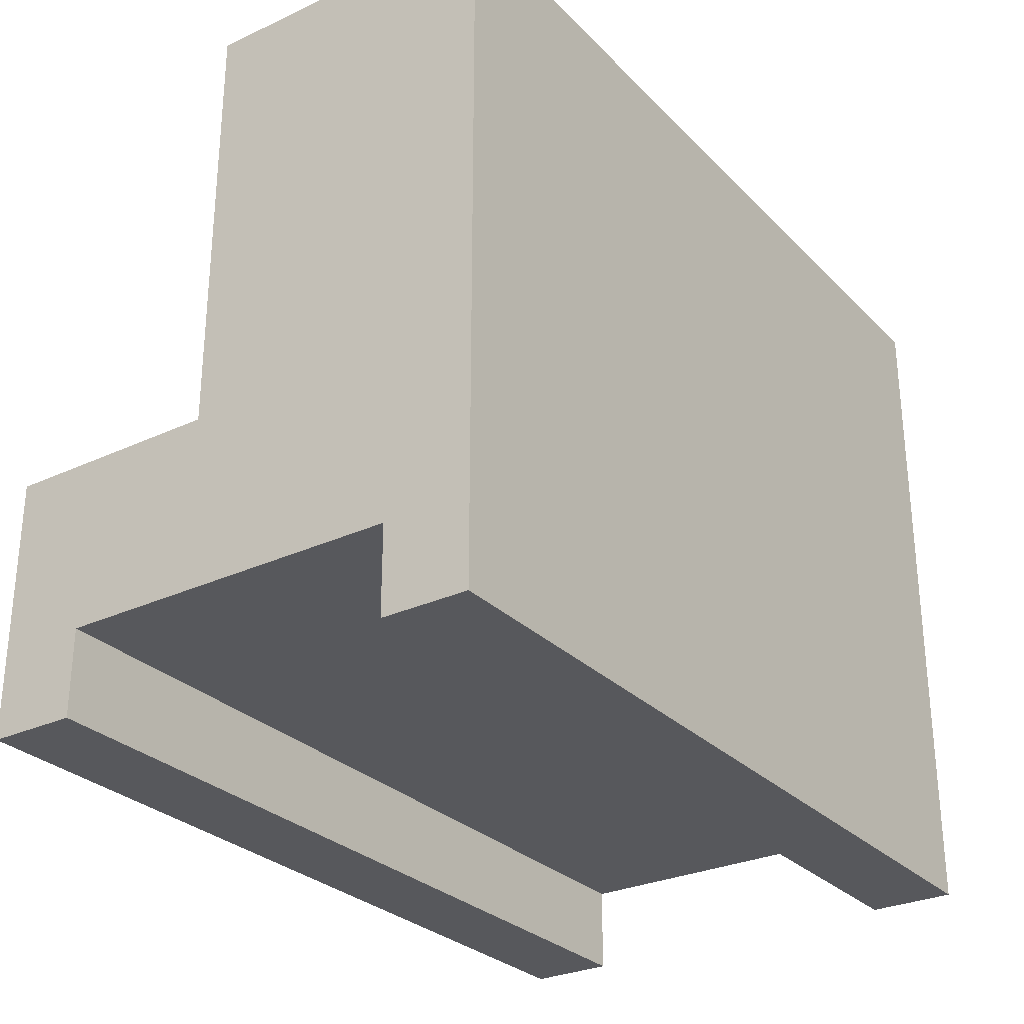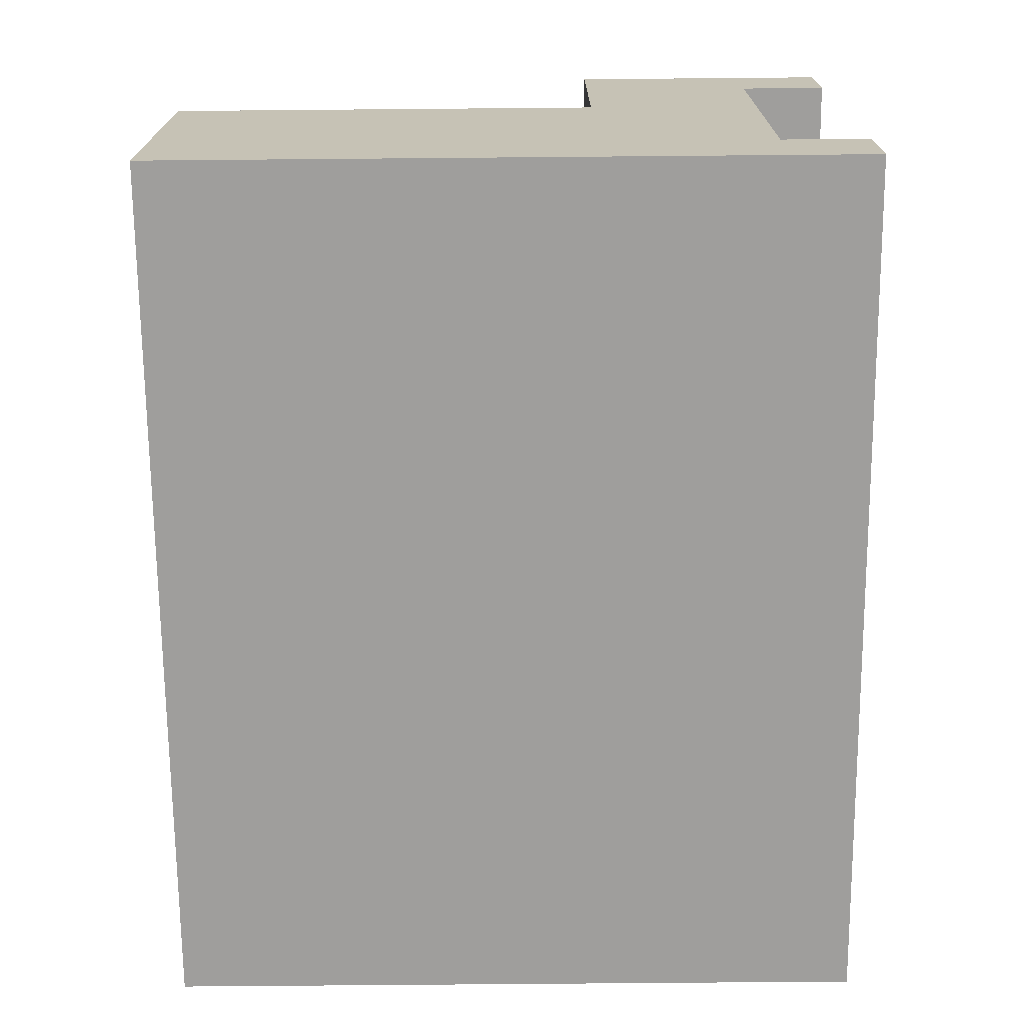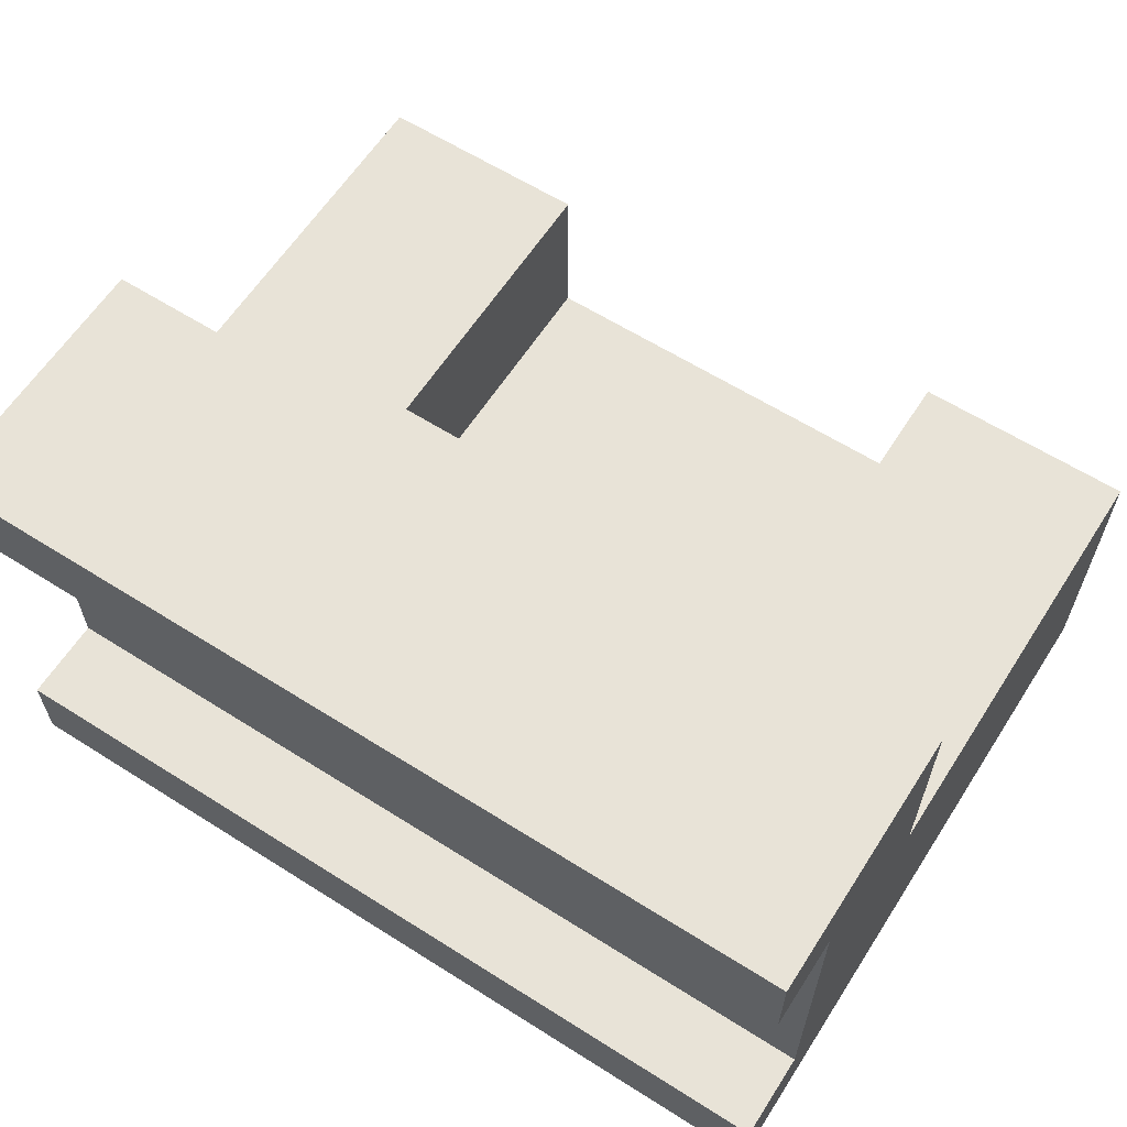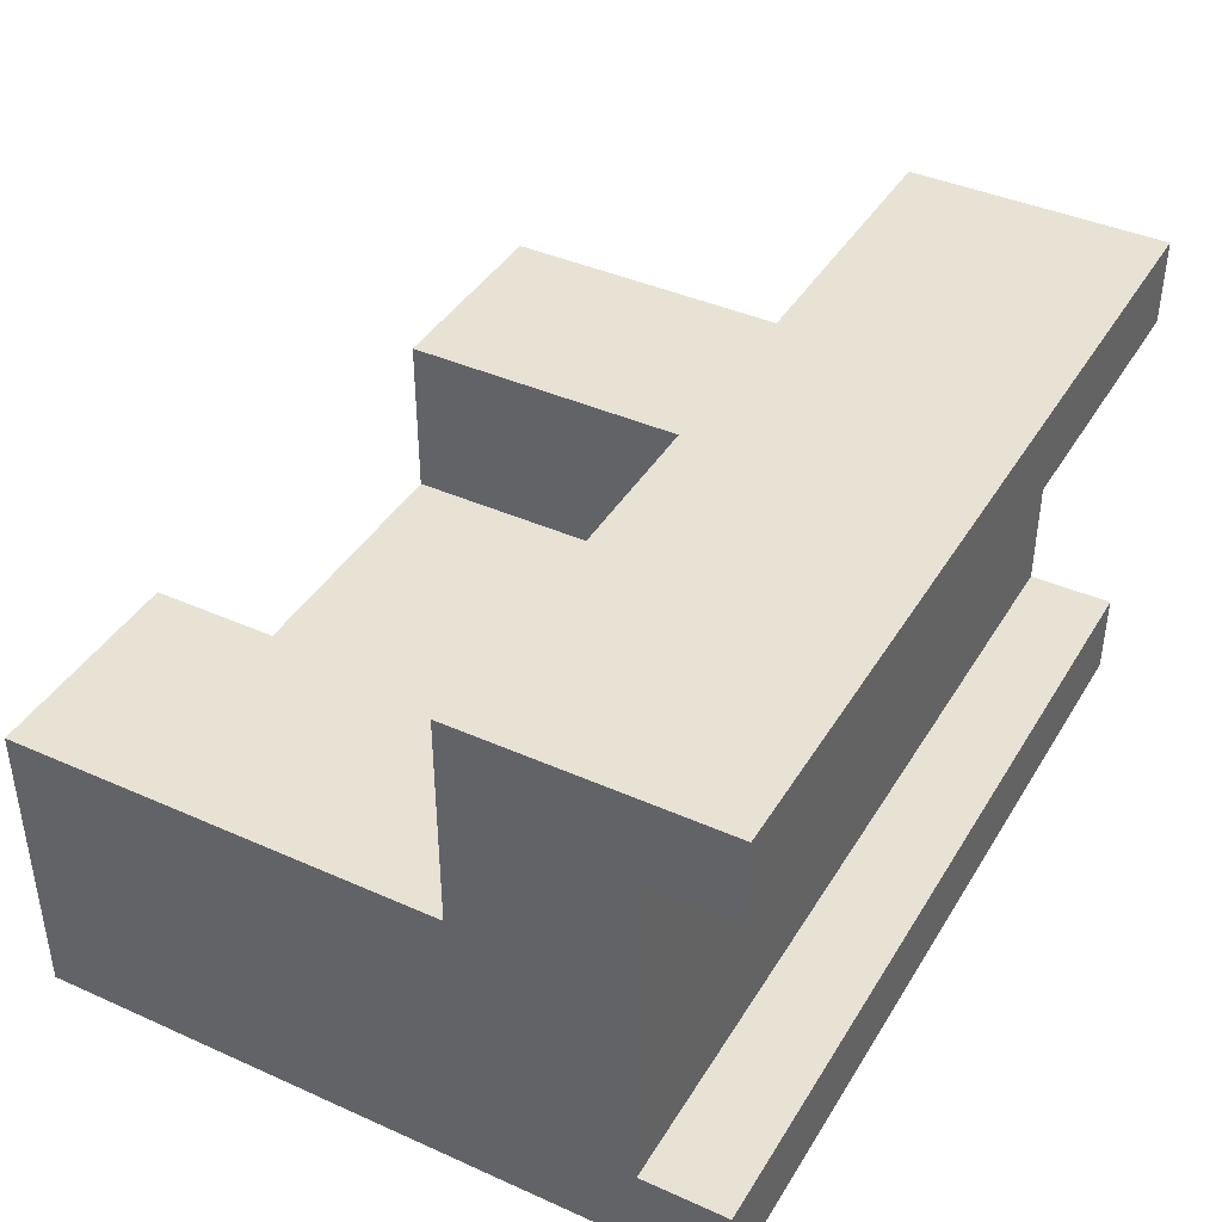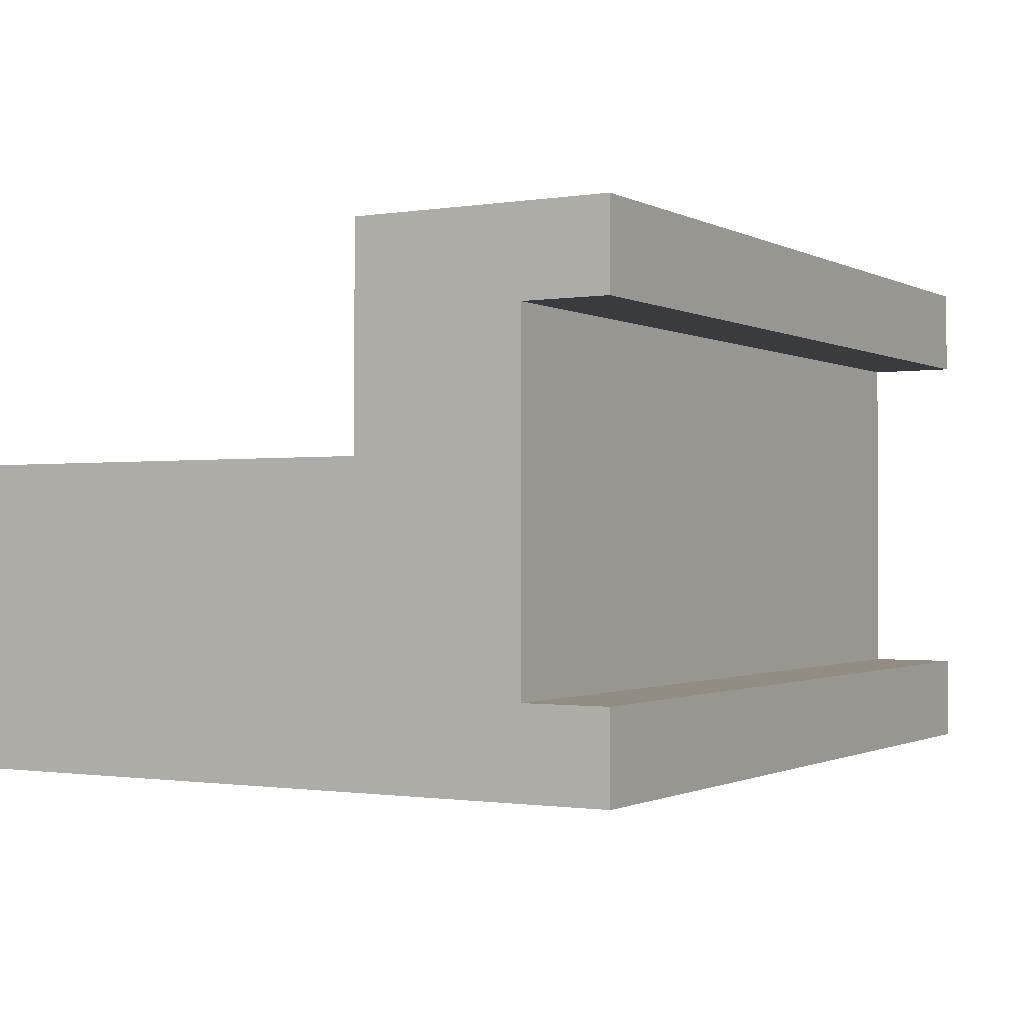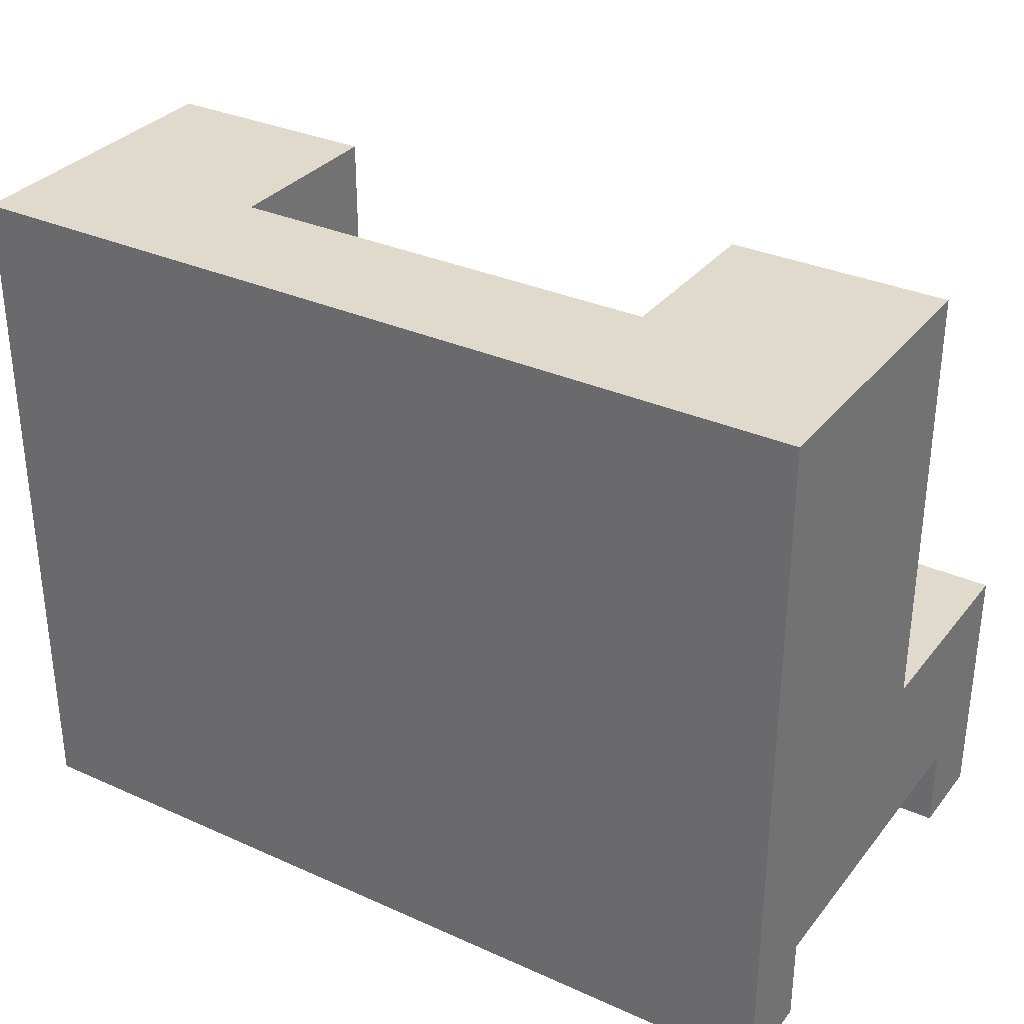
<metadata>
{"format":"obj","ext":"obj","renderer":"f3d","projection":"perspective","resolution":1024,"background":"white","views":[{"elev":-28.8,"azim":124.8,"up":"+Y"},{"elev":-71.0,"azim":-89.5,"up":"+Z"},{"elev":61.8,"azim":32.7,"up":"+Z"},{"elev":40.8,"azim":-61.4,"up":"+Z"},{"elev":-1.0,"azim":-59.9,"up":"+Z"},{"elev":32.4,"azim":-148.0,"up":"+Y"}]}
</metadata>
<code>
v 0 8 3.5
v 0 3 3.5
v 10 3 3.5
v 10 8 3.5
v 7.5 8 3.5
v 7.5 4.5 3.5
v 2.5 4.5 3.5
v 2.5 8 3.5
v 0 3 3.5
v 0 3 6
v 10 3 6
v 10 3 3.5
v 2.5 8 1.5
v 2.5 8 3.5
v 2.5 4.5 3.5
v 2.5 4.5 1.5
v 7.5 8 3.5
v 7.5 8 1.5
v 7.5 4.5 1.5
v 7.5 4.5 3.5
v 7.5 8 1.5
v 2.5 8 1.5
v 2.5 4.5 1.5
v 7.5 4.5 1.5
v 7.5 4.5 1.5
v 2.5 4.5 1.5
v 2.5 4.5 3.5
v 7.5 4.5 3.5
v 0 1 5
v 0 1 1
v 10 1 1
v 10 1 5
v 0 0 5
v 0 1 5
v 10 1 5
v 10 0 5
v 0 1 1
v 0 0 1
v 10 0 1
v 10 1 1
v 0 3 3.5
v 0 8 3.5
v 0 8 0
v 0 0 0
v 0 0 1
v 0 1 1
v 0 1 5
v 0 0 5
v 0 0 6
v 0 3 6
v 0 0 5
v 10 0 5
v 10 0 6
v 0 0 6
v 10 0 0
v 0 0 0
v 0 8 0
v 10 8 0
v 10 3 3.5
v 10 3 6
v 10 0 6
v 10 0 5
v 10 1 5
v 10 1 1
v 10 0 1
v 10 0 0
v 10 8 0
v 10 8 3.5
v 10 3 6
v 0 3 6
v 0 0 6
v 10 0 6
v 0 8 3.5
v 2.5 8 3.5
v 2.5 8 1.5
v 7.5 8 1.5
v 7.5 8 3.5
v 10 8 3.5
v 10 8 0
v 0 8 0
v 10 0 1
v 0 0 1
v 0 0 0
v 10 0 0
g 4e110c3a-e2f4-11ea-aa5c-54bf646e7e1f
f 8 1 7
f 7 1 2
f 7 2 3
f 7 3 6
f 6 3 4
f 6 4 5
g 4e11815c-e2f4-11ea-bc55-54bf646e7e1f
f 9 10 12
f 12 10 11
g 4ddb2f6c-e2f4-11ea-8f48-54bf646e7e1f
f 13 14 16
f 16 14 15
g 4ddc40d8-e2f4-11ea-8d6a-54bf646e7e1f
f 17 18 20
f 20 18 19
g 4ddcb612-e2f4-11ea-b5cc-54bf646e7e1f
f 21 22 24
f 24 22 23
g 4ddd2b3a-e2f4-11ea-8929-54bf646e7e1f
f 26 27 25
f 25 27 28
g 4dae7a58-e2f4-11ea-bc57-54bf646e7e1f
f 29 30 32
f 32 30 31
g 4daf1694-e2f4-11ea-9ac7-54bf646e7e1f
f 33 34 36
f 36 34 35
g 4daf8bde-e2f4-11ea-90bc-54bf646e7e1f
f 37 38 40
f 40 38 39
g 4d8213c2-e2f4-11ea-a82e-54bf646e7e1f
f 42 43 41
f 41 43 46
f 41 46 47
f 43 44 46
f 46 44 45
f 48 49 47
f 47 49 50
f 47 50 41
g c9cc576d-3f21-391a-80b6-5dfdee2612a8
f 51 52 54
f 54 52 53
g 4d826212-e2f4-11ea-b92b-54bf646e7e1f
f 55 56 58
f 58 56 57
g 4d82b1ba-e2f4-11ea-a75d-54bf646e7e1f
f 60 63 59
f 59 63 64
f 59 64 67
f 67 64 66
f 66 64 65
f 60 61 63
f 63 61 62
f 67 68 59
g 4d82fe24-e2f4-11ea-ad40-54bf646e7e1f
f 69 70 72
f 72 70 71
g 4d834dcc-e2f4-11ea-99bb-54bf646e7e1f
f 74 75 73
f 73 75 80
f 80 75 76
f 80 76 79
f 79 76 78
f 78 76 77
g 4d839a36-e2f4-11ea-b13e-54bf646e7e1f
f 81 82 84
f 84 82 83

</code>
